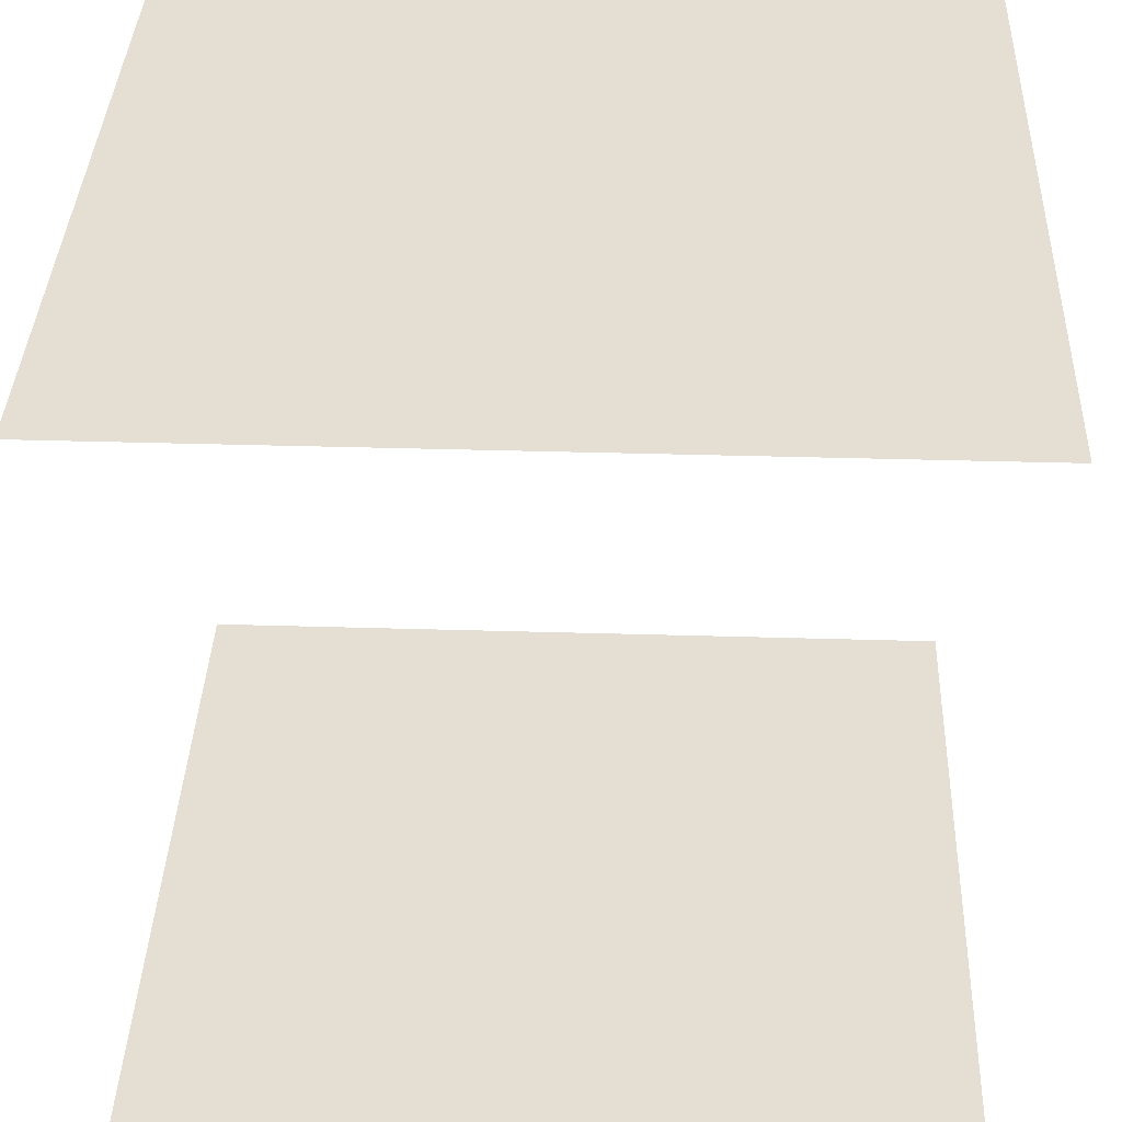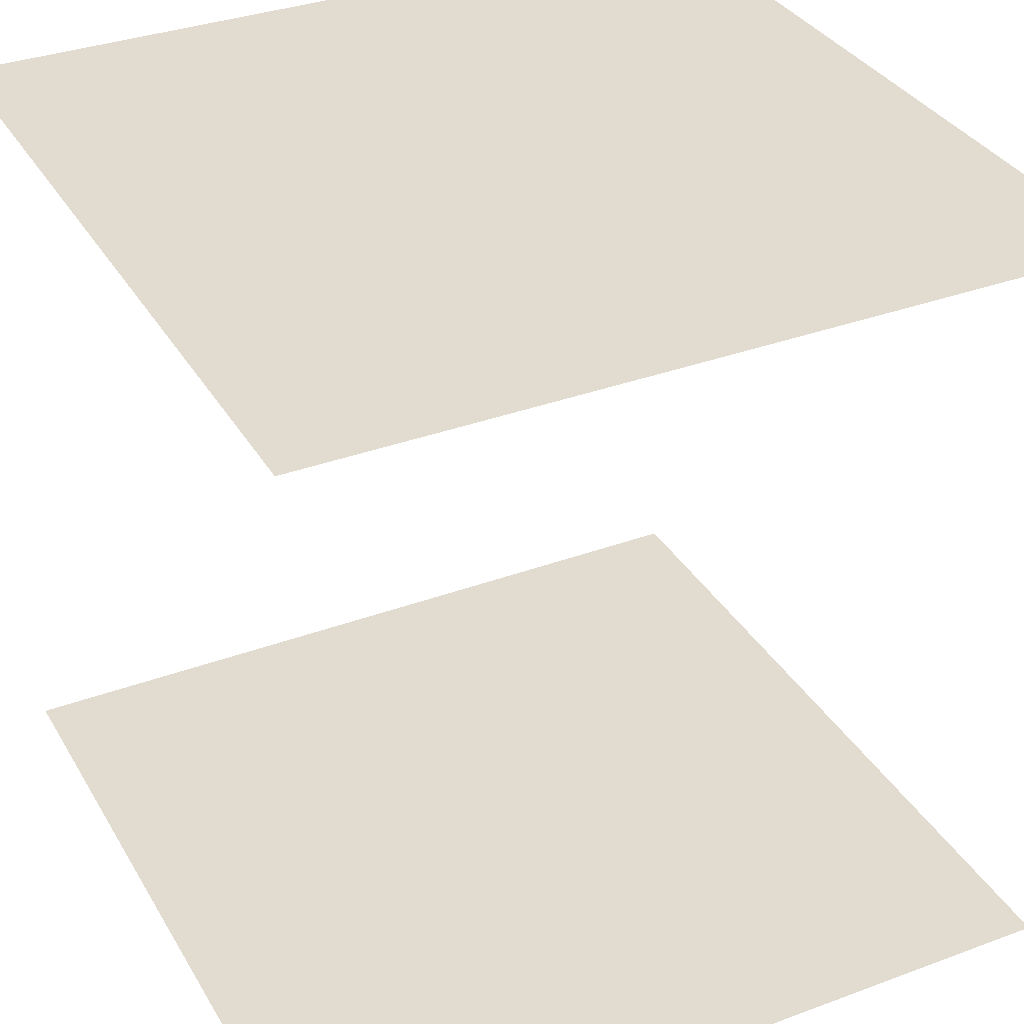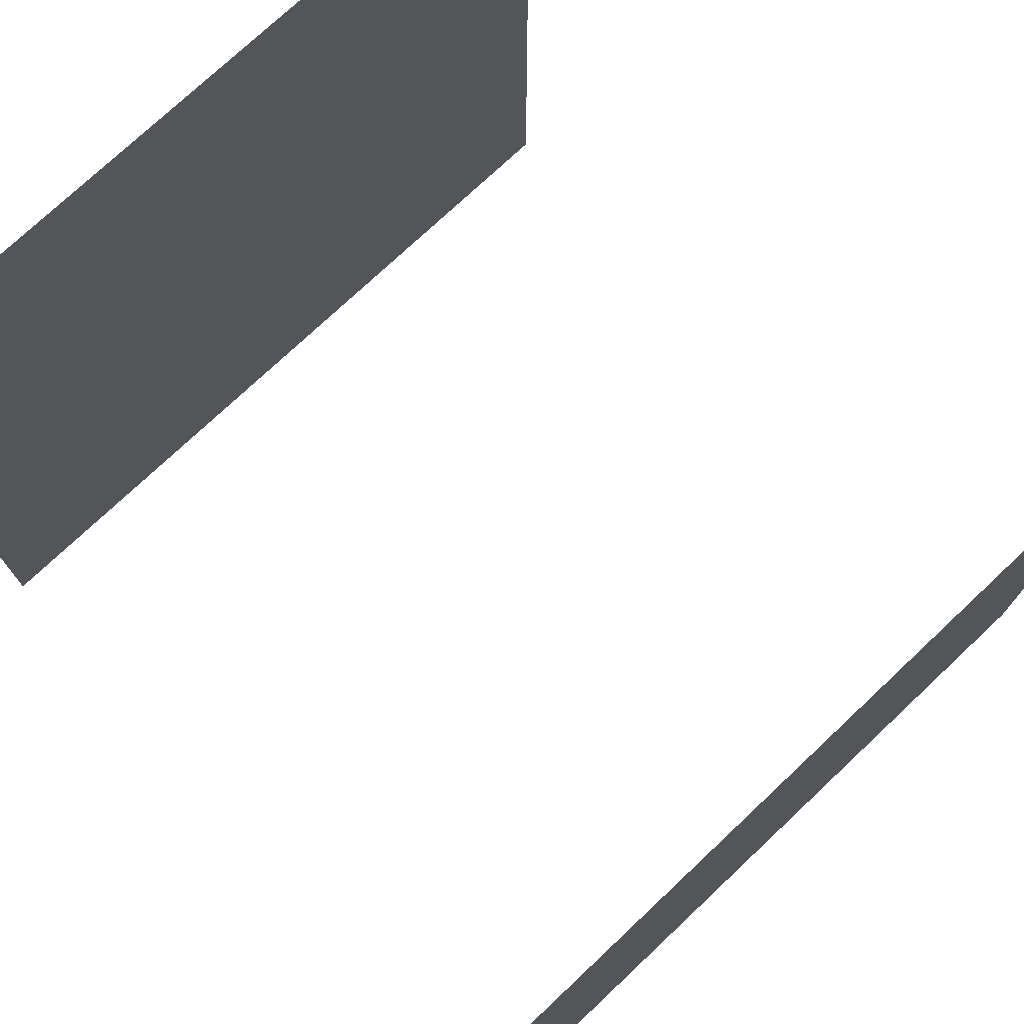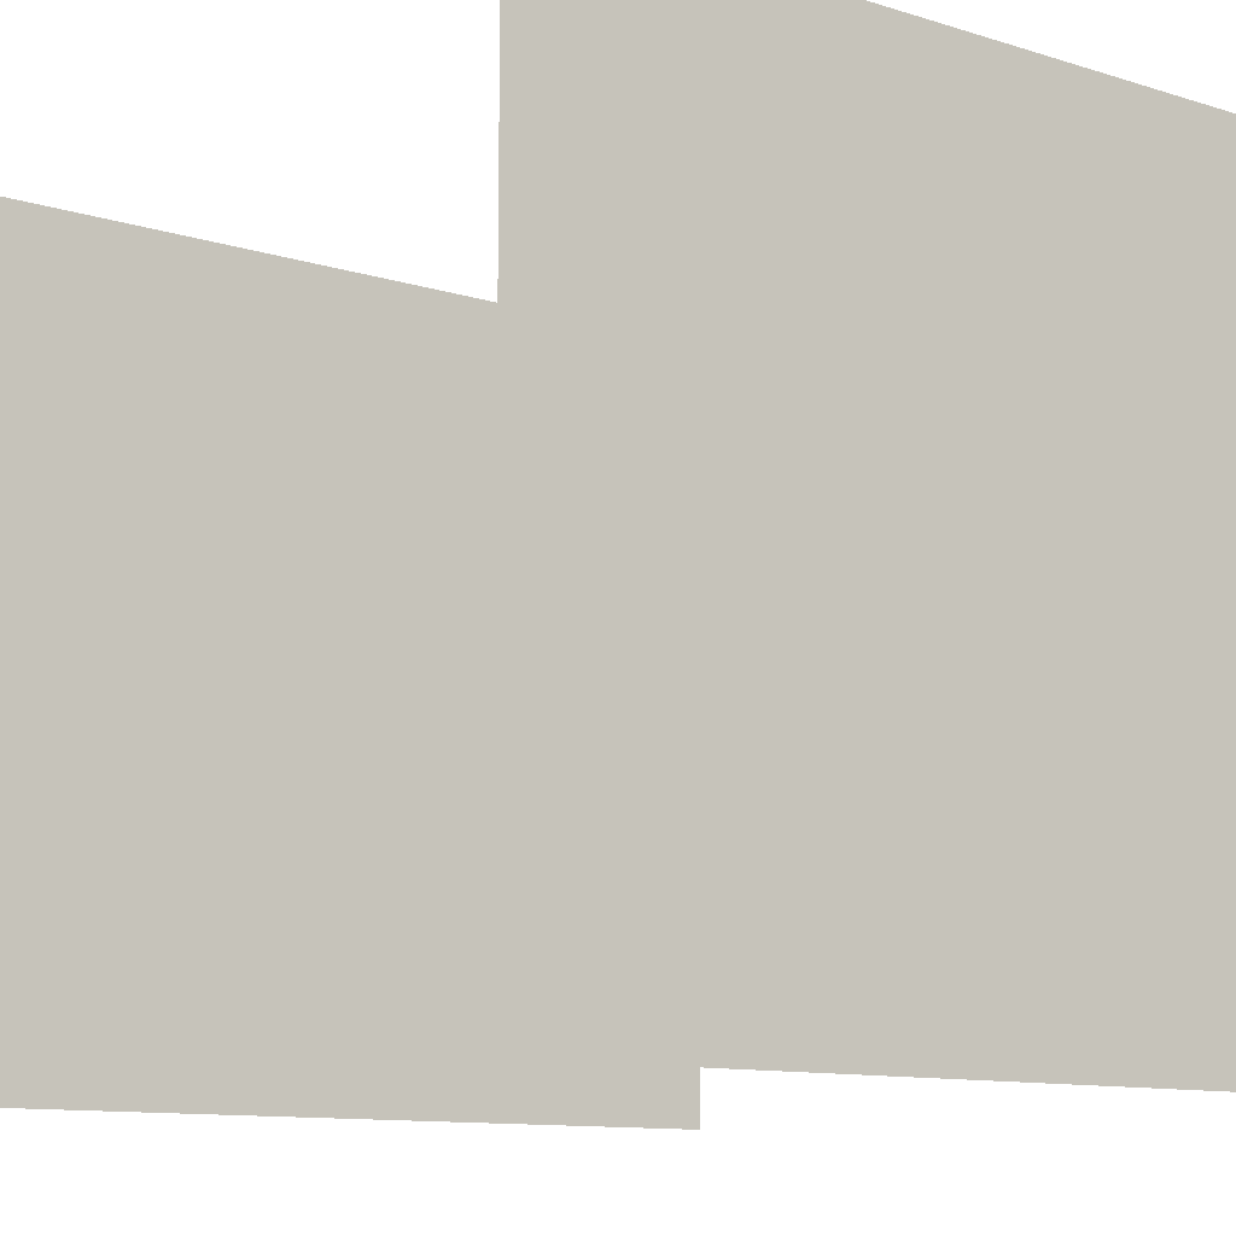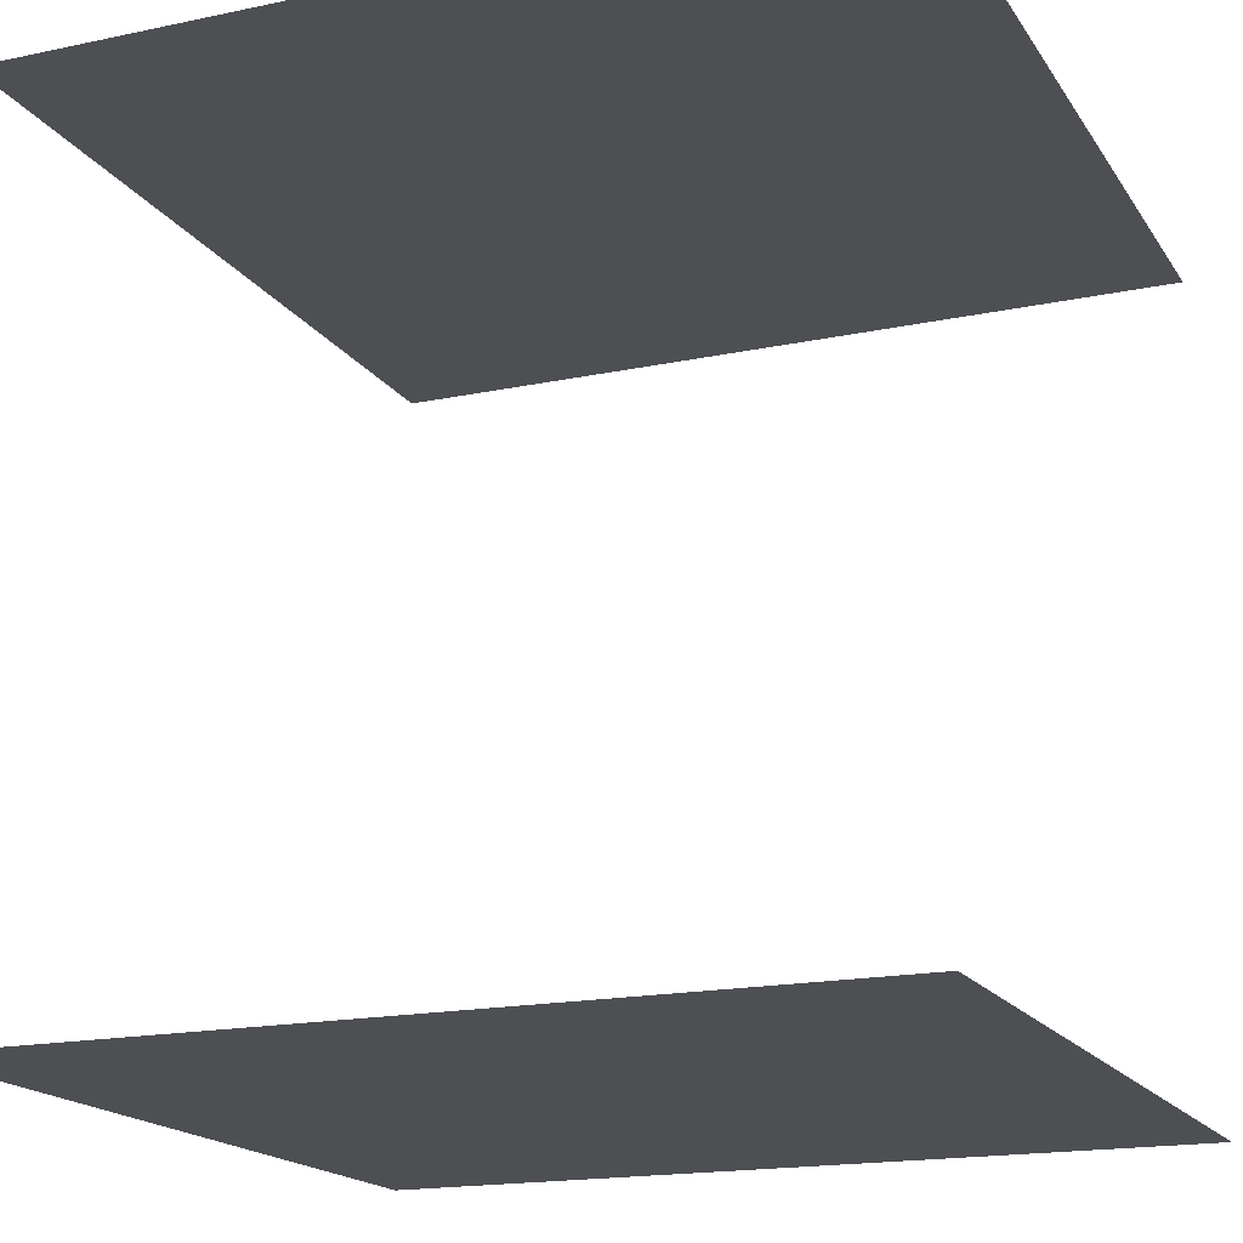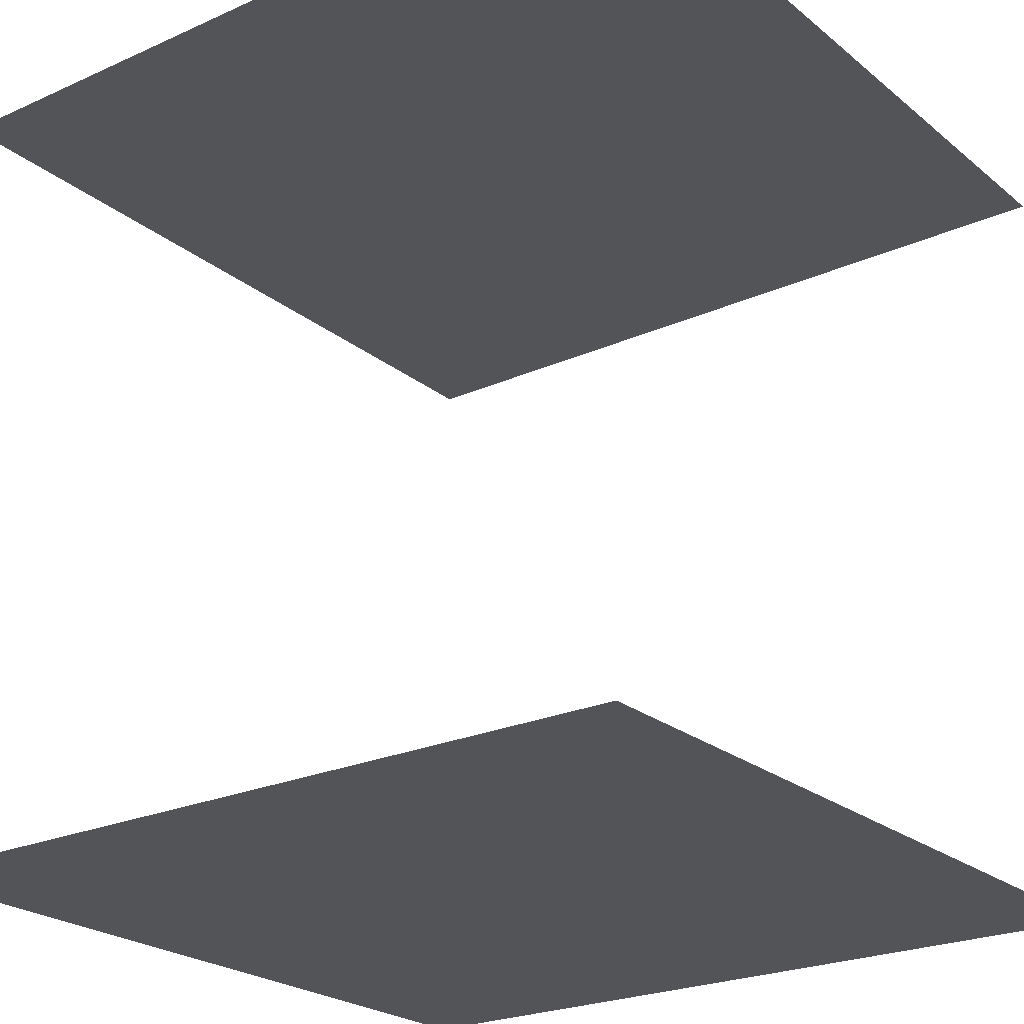
<metadata>
{"format":"obj","ext":"obj","renderer":"f3d","projection":"perspective","resolution":1024,"background":"white","views":[{"elev":36.9,"azim":-87.8,"up":"+Z"},{"elev":34.4,"azim":-26.5,"up":"+Z"},{"elev":75.2,"azim":-43.3,"up":"+Y"},{"elev":-11.4,"azim":-36.8,"up":"+Y"},{"elev":-17.6,"azim":112.7,"up":"+Z"},{"elev":-23.6,"azim":37.0,"up":"+Z"}]}
</metadata>
<code>
v -1 1 -1
v -1 -1 -1
v 1 -1 -1
v 1 1 -1
v 1 -1 1
v -1 -1 1
v -1 1 1
v 1 1 1
f 1 2 3 4
f 5 6 7 8

</code>
